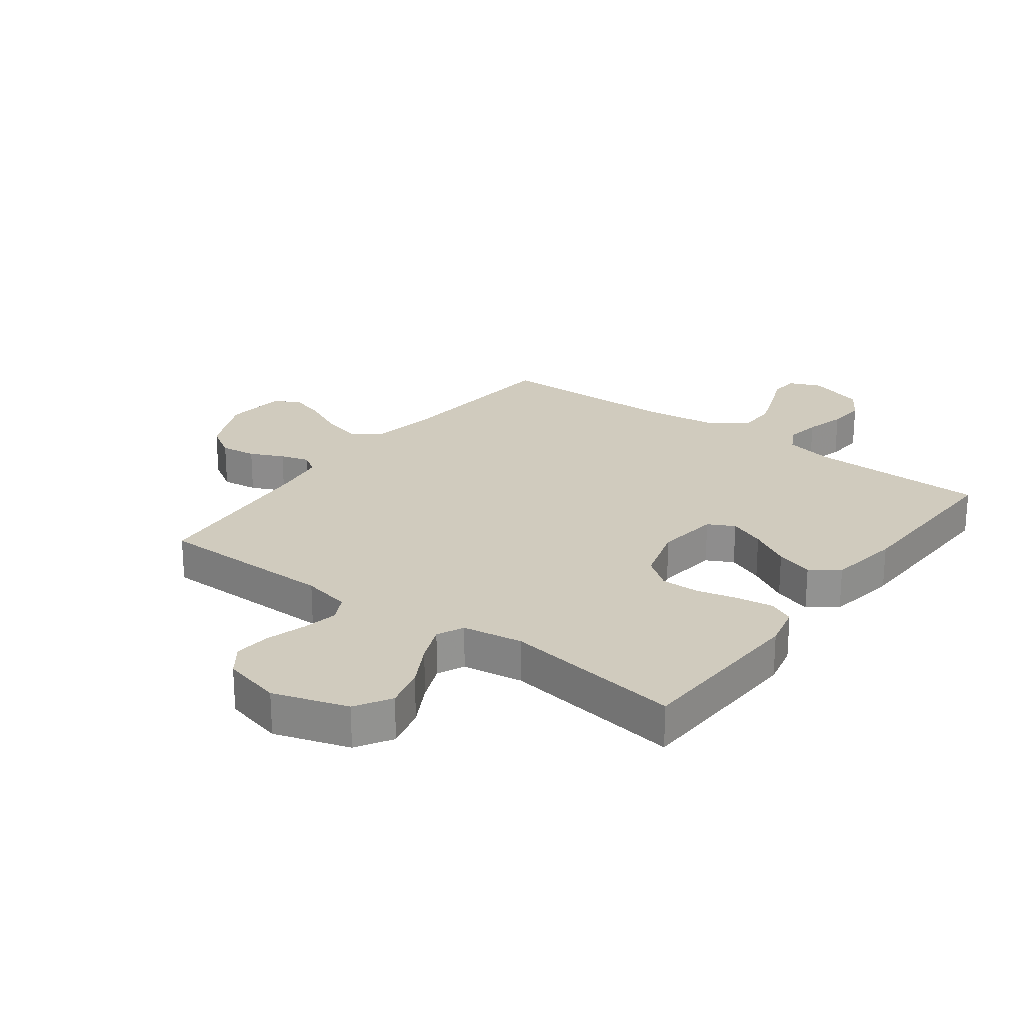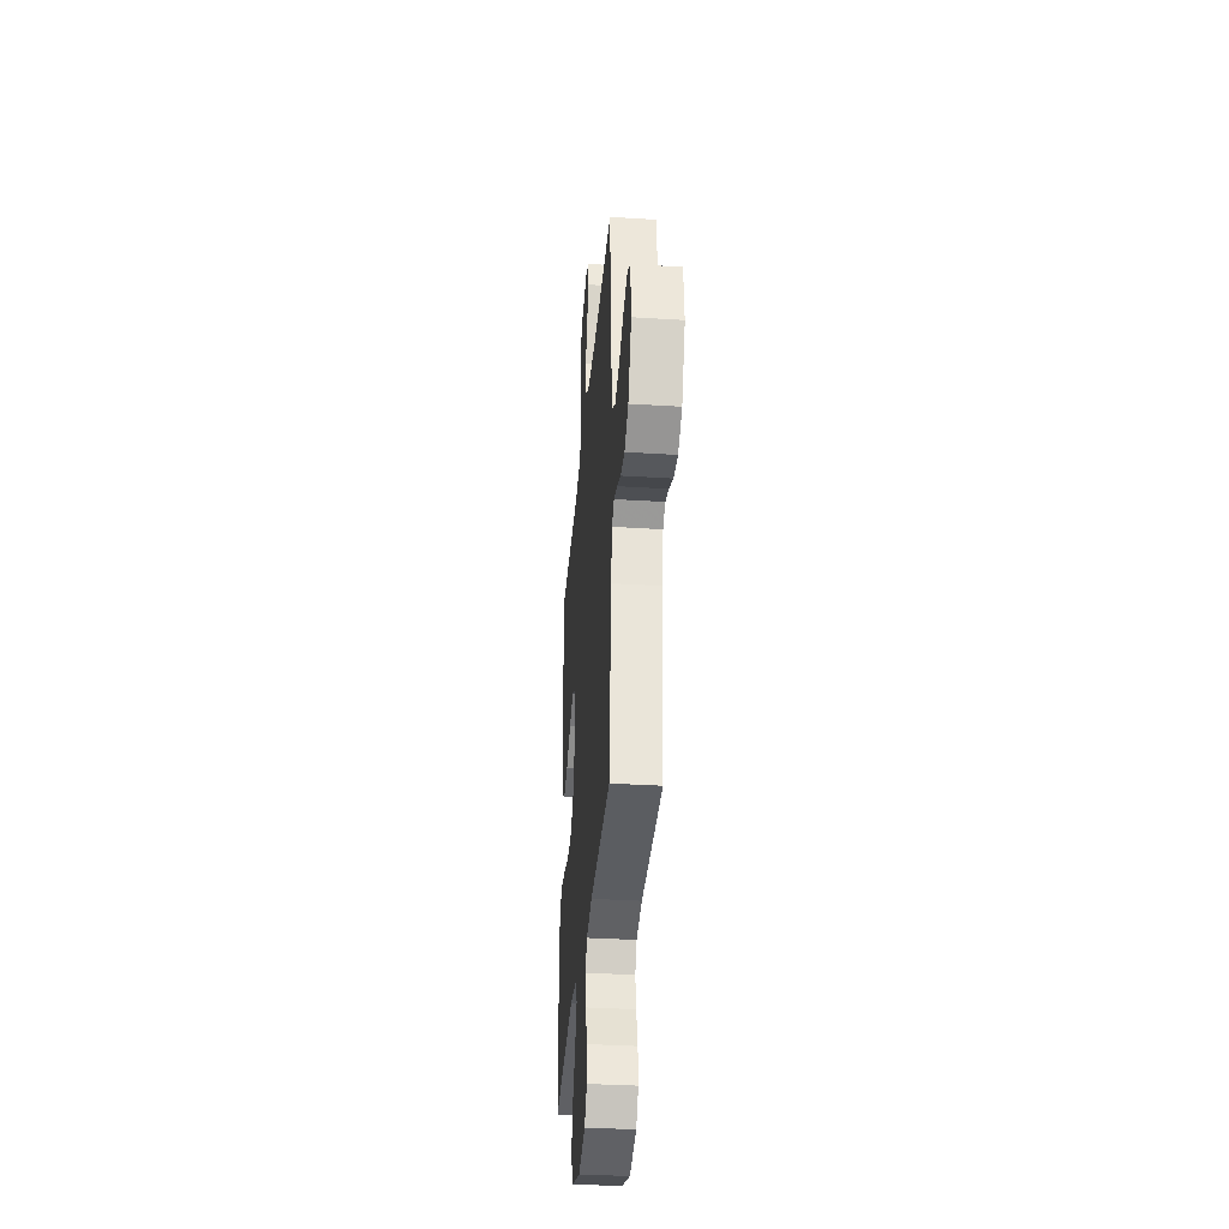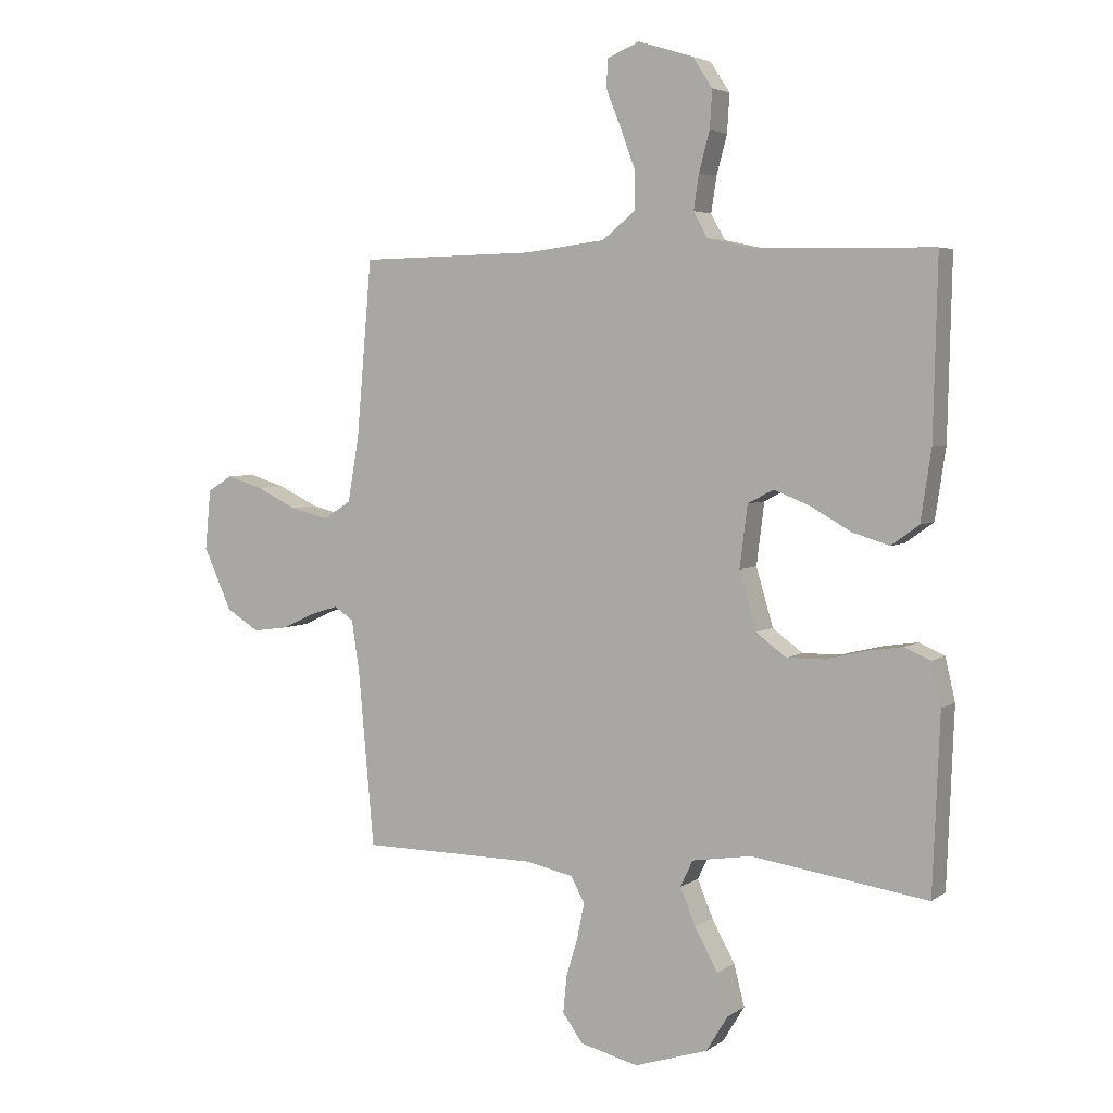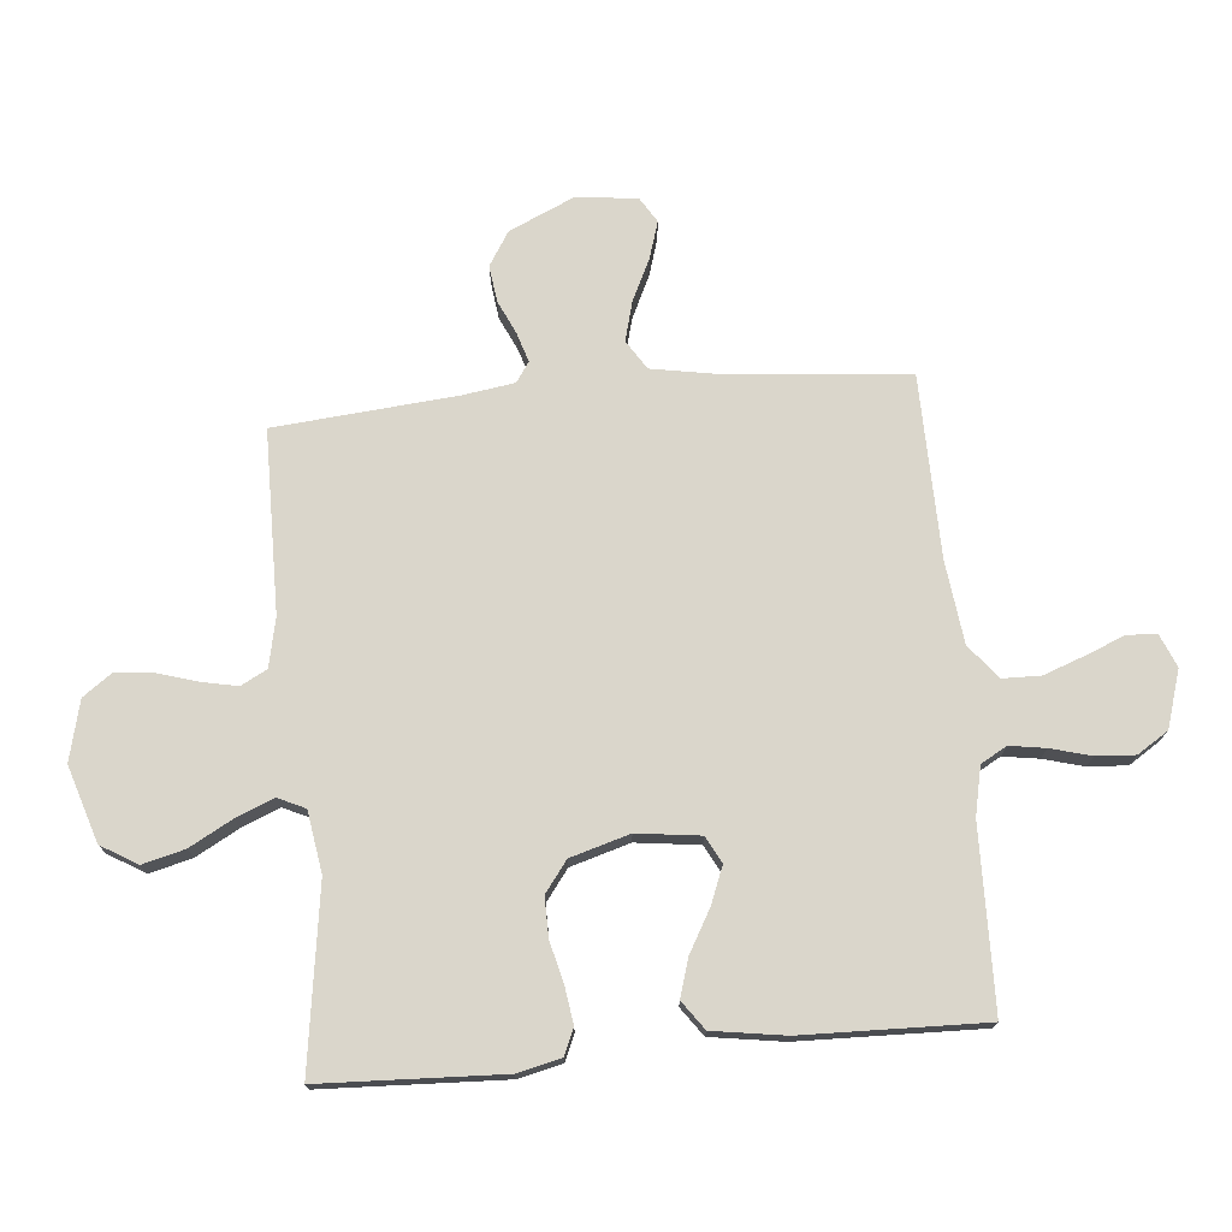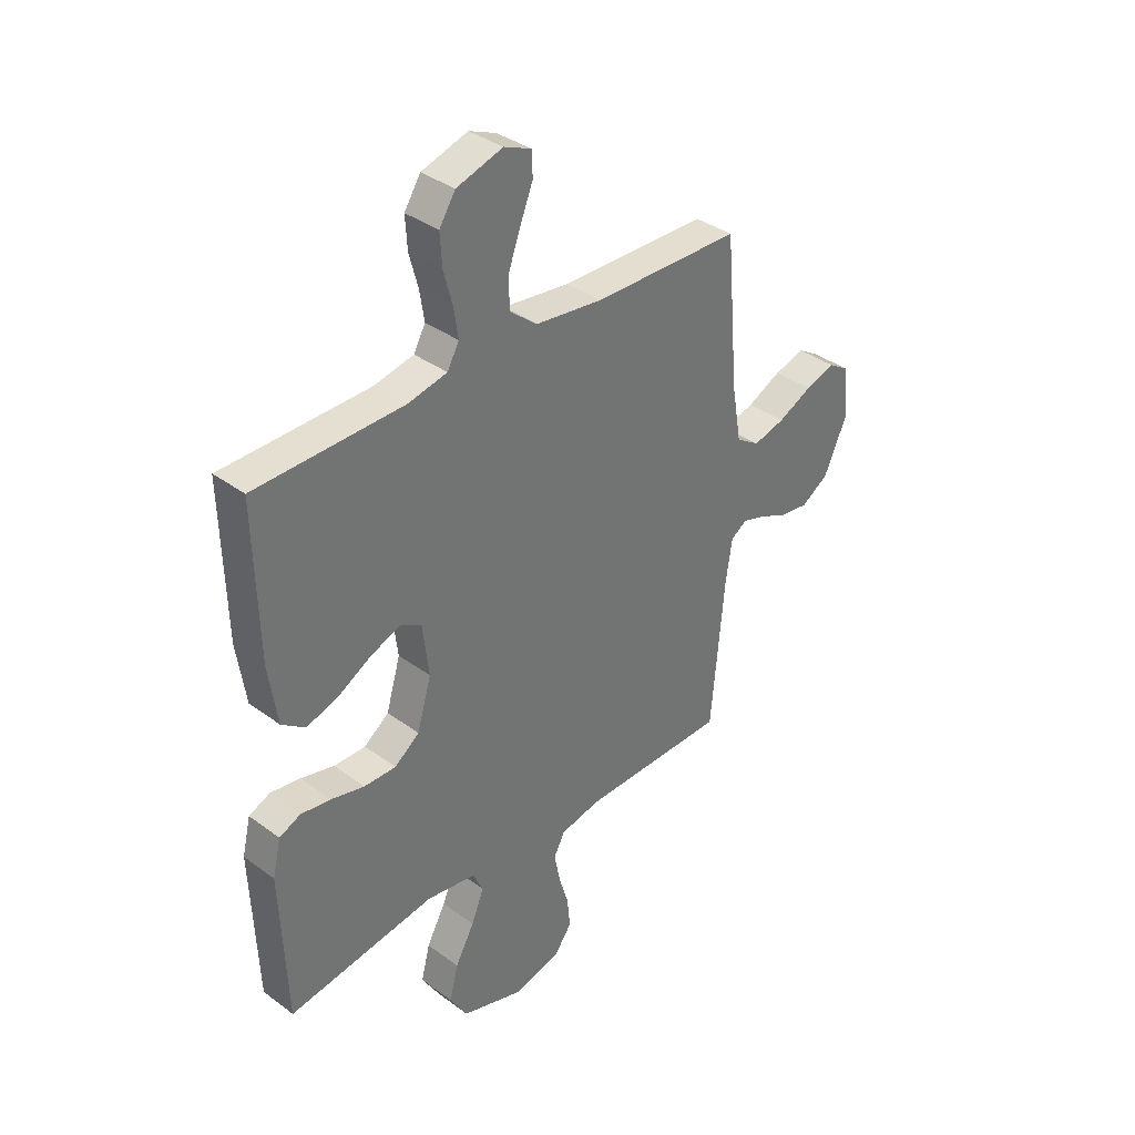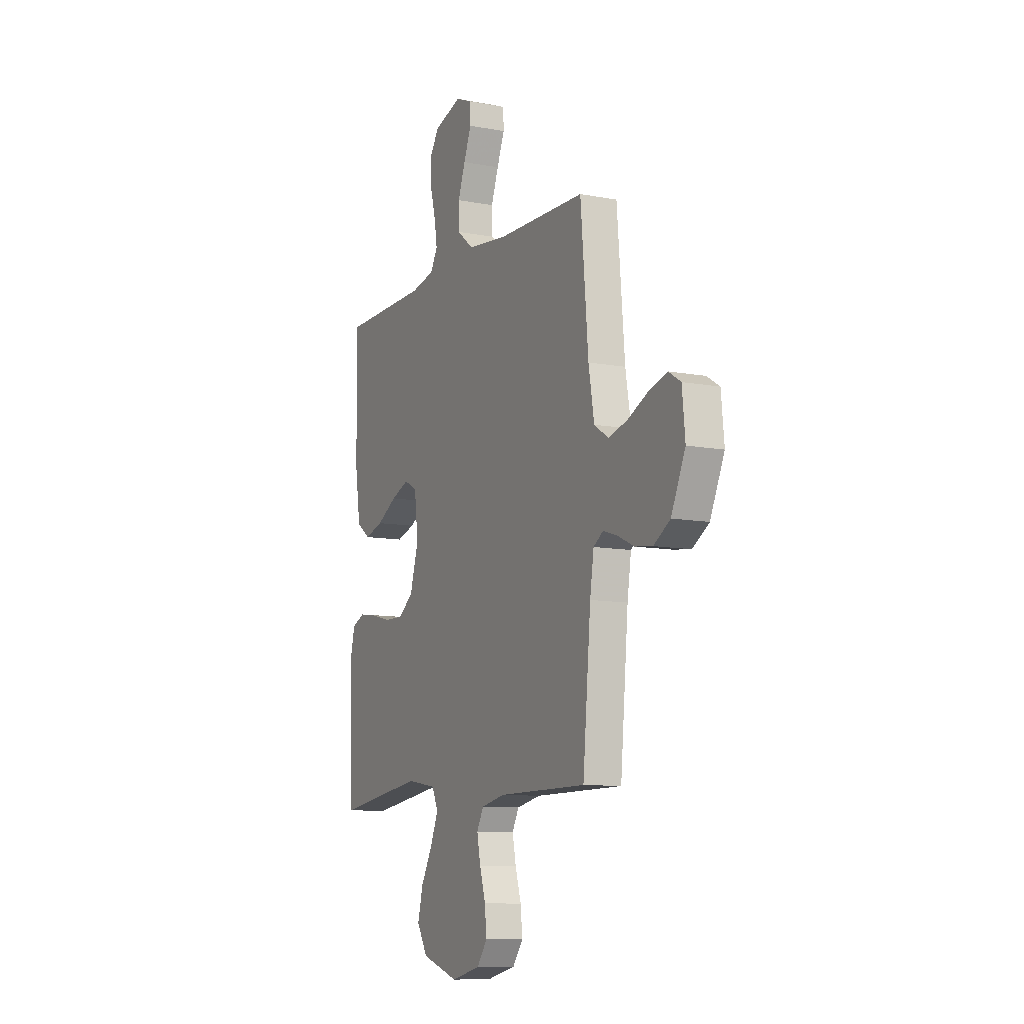
<metadata>
{"format":"obj","ext":"obj","renderer":"f3d","projection":"perspective","resolution":1024,"background":"white","views":[{"elev":23.6,"azim":-143.2,"up":"+Y"},{"elev":-35.3,"azim":85.2,"up":"+Z"},{"elev":4.4,"azim":-153.1,"up":"+Z"},{"elev":74.0,"azim":-95.1,"up":"+Y"},{"elev":36.3,"azim":-46.2,"up":"+Z"},{"elev":-10.0,"azim":63.9,"up":"+Z"}]}
</metadata>
<code>
v -0.5 0.07 0.5
v -0.2 0.07 0.505
v -0.12 0.07 0.522
v -0.096 0.07 0.565
v -0.105 0.07 0.624
v -0.123 0.07 0.691
v -0.127 0.07 0.755
v -0.094 0.07 0.806
v 0 0.07 0.835
v 0.055 0.07 0.812
v 0.057 0.07 0.763
v 0.031 0.07 0.699
v 0.006 0.07 0.631
v 0.007 0.07 0.568
v 0.063 0.07 0.523
v 0.2 0.07 0.506
v 0.5 0.07 0.5
v 0.526 0.07 0.2
v 0.545 0.07 0.09
v 0.593 0.07 0.059
v 0.658 0.07 0.076
v 0.727 0.07 0.109
v 0.789 0.07 0.128
v 0.831 0.07 0.102
v 0.841 0.07 0
v 0.793 0.07 -0.106
v 0.737 0.07 -0.141
v 0.677 0.07 -0.133
v 0.621 0.07 -0.107
v 0.573 0.07 -0.092
v 0.54 0.07 -0.114
v 0.527 0.07 -0.2
v 0.5 0.07 -0.5
v 0.2 0.07 -0.502
v 0.119 0.07 -0.519
v 0.096 0.07 -0.562
v 0.108 0.07 -0.622
v 0.128 0.07 -0.688
v 0.134 0.07 -0.75
v 0.099 0.07 -0.798
v 0 0.07 -0.822
v -0.125 0.07 -0.782
v -0.161 0.07 -0.722
v -0.143 0.07 -0.652
v -0.104 0.07 -0.581
v -0.078 0.07 -0.518
v -0.099 0.07 -0.473
v -0.2 0.07 -0.457
v -0.5 0.07 -0.5
v -0.512 0.07 -0.2
v -0.495 0.07 -0.128
v -0.452 0.07 -0.109
v -0.391 0.07 -0.118
v -0.323 0.07 -0.135
v -0.258 0.07 -0.136
v -0.207 0.07 -0.098
v -0.178 0.07 0
v -0.191 0.07 0.105
v -0.235 0.07 0.128
v -0.296 0.07 0.104
v -0.365 0.07 0.065
v -0.428 0.07 0.046
v -0.475 0.07 0.08
v -0.493 0.07 0.2
v -0.5 0 0.5
v -0.2 0 0.505
v -0.12 0 0.522
v -0.096 0 0.565
v -0.105 0 0.624
v -0.123 0 0.691
v -0.127 0 0.755
v -0.094 0 0.806
v 0 0 0.835
v 0.055 0 0.812
v 0.057 0 0.763
v 0.031 0 0.699
v 0.006 0 0.631
v 0.007 0 0.568
v 0.063 0 0.523
v 0.2 0 0.506
v 0.5 0 0.5
v 0.526 0 0.2
v 0.545 0 0.09
v 0.593 0 0.059
v 0.658 0 0.076
v 0.727 0 0.109
v 0.789 0 0.128
v 0.831 0 0.102
v 0.841 0 0
v 0.793 0 -0.106
v 0.737 0 -0.141
v 0.677 0 -0.133
v 0.621 0 -0.107
v 0.573 0 -0.092
v 0.54 0 -0.114
v 0.527 0 -0.2
v 0.5 0 -0.5
v 0.2 0 -0.502
v 0.119 0 -0.519
v 0.096 0 -0.562
v 0.108 0 -0.622
v 0.128 0 -0.688
v 0.134 0 -0.75
v 0.099 0 -0.798
v 0 0 -0.822
v -0.125 0 -0.782
v -0.161 0 -0.722
v -0.143 0 -0.652
v -0.104 0 -0.581
v -0.078 0 -0.518
v -0.099 0 -0.473
v -0.2 0 -0.457
v -0.5 0 -0.5
v -0.512 0 -0.2
v -0.495 0 -0.128
v -0.452 0 -0.109
v -0.391 0 -0.118
v -0.323 0 -0.135
v -0.258 0 -0.136
v -0.207 0 -0.098
v -0.178 0 0
v -0.191 0 0.105
v -0.235 0 0.128
v -0.296 0 0.104
v -0.365 0 0.065
v -0.428 0 0.046
v -0.475 0 0.08
v -0.493 0 0.2
f 64 1 2
f 63 64 2
f 62 63 2
f 61 62 2
f 60 61 2
f 59 60 2 3
f 58 59 3 4
f 57 58 4
f 52 53 54
f 51 52 54
f 50 51 54
f 49 50 54
f 48 49 54
f 47 48 54 55
f 43 44 45
f 42 43 45
f 41 42 45
f 40 41 45
f 39 40 45
f 38 39 45
f 37 38 45
f 36 37 45 46
f 35 36 46 47
f 32 33 34
f 47 55 56
f 35 47 56
f 34 35 56
f 32 34 56
f 31 32 56
f 27 28 29
f 26 27 29
f 25 26 29
f 24 25 29
f 23 24 29
f 22 23 29
f 21 22 29
f 20 21 29 30
f 16 17 18
f 15 16 18 19
f 14 15 19
f 10 11 12
f 9 10 12
f 8 9 12
f 7 8 12
f 6 7 12
f 5 6 12
f 4 5 12 13
f 57 4 13 14
f 31 56 57
f 30 31 57
f 20 30 57
f 19 20 57
f 14 19 57
f 66 65 128
f 66 128 127
f 66 127 126
f 66 126 125
f 66 125 124
f 67 66 124 123
f 68 67 123 122
f 68 122 121
f 118 117 116
f 118 116 115
f 118 115 114
f 118 114 113
f 118 113 112
f 119 118 112 111
f 109 108 107
f 109 107 106
f 109 106 105
f 109 105 104
f 109 104 103
f 109 103 102
f 109 102 101
f 110 109 101 100
f 111 110 100 99
f 98 97 96
f 120 119 111
f 120 111 99
f 120 99 98
f 120 98 96
f 120 96 95
f 93 92 91
f 93 91 90
f 93 90 89
f 93 89 88
f 93 88 87
f 93 87 86
f 93 86 85
f 94 93 85 84
f 82 81 80
f 83 82 80 79
f 83 79 78
f 76 75 74
f 76 74 73
f 76 73 72
f 76 72 71
f 76 71 70
f 76 70 69
f 77 76 69 68
f 78 77 68 121
f 121 120 95
f 121 95 94
f 121 94 84
f 121 84 83
f 121 83 78
f 1 65 66 2
f 2 66 67 3
f 3 67 68 4
f 4 68 69 5
f 5 69 70 6
f 6 70 71 7
f 7 71 72 8
f 8 72 73 9
f 9 73 74 10
f 10 74 75 11
f 11 75 76 12
f 12 76 77 13
f 13 77 78 14
f 14 78 79 15
f 15 79 80 16
f 16 80 81 17
f 17 81 82 18
f 18 82 83 19
f 19 83 84 20
f 20 84 85 21
f 21 85 86 22
f 22 86 87 23
f 23 87 88 24
f 24 88 89 25
f 25 89 90 26
f 26 90 91 27
f 27 91 92 28
f 28 92 93 29
f 29 93 94 30
f 30 94 95 31
f 31 95 96 32
f 32 96 97 33
f 33 97 98 34
f 34 98 99 35
f 35 99 100 36
f 36 100 101 37
f 37 101 102 38
f 38 102 103 39
f 39 103 104 40
f 40 104 105 41
f 41 105 106 42
f 42 106 107 43
f 43 107 108 44
f 44 108 109 45
f 45 109 110 46
f 46 110 111 47
f 47 111 112 48
f 48 112 113 49
f 49 113 114 50
f 50 114 115 51
f 51 115 116 52
f 52 116 117 53
f 53 117 118 54
f 54 118 119 55
f 55 119 120 56
f 56 120 121 57
f 57 121 122 58
f 58 122 123 59
f 59 123 124 60
f 60 124 125 61
f 61 125 126 62
f 62 126 127 63
f 63 127 128 64
f 64 128 65 1

</code>
